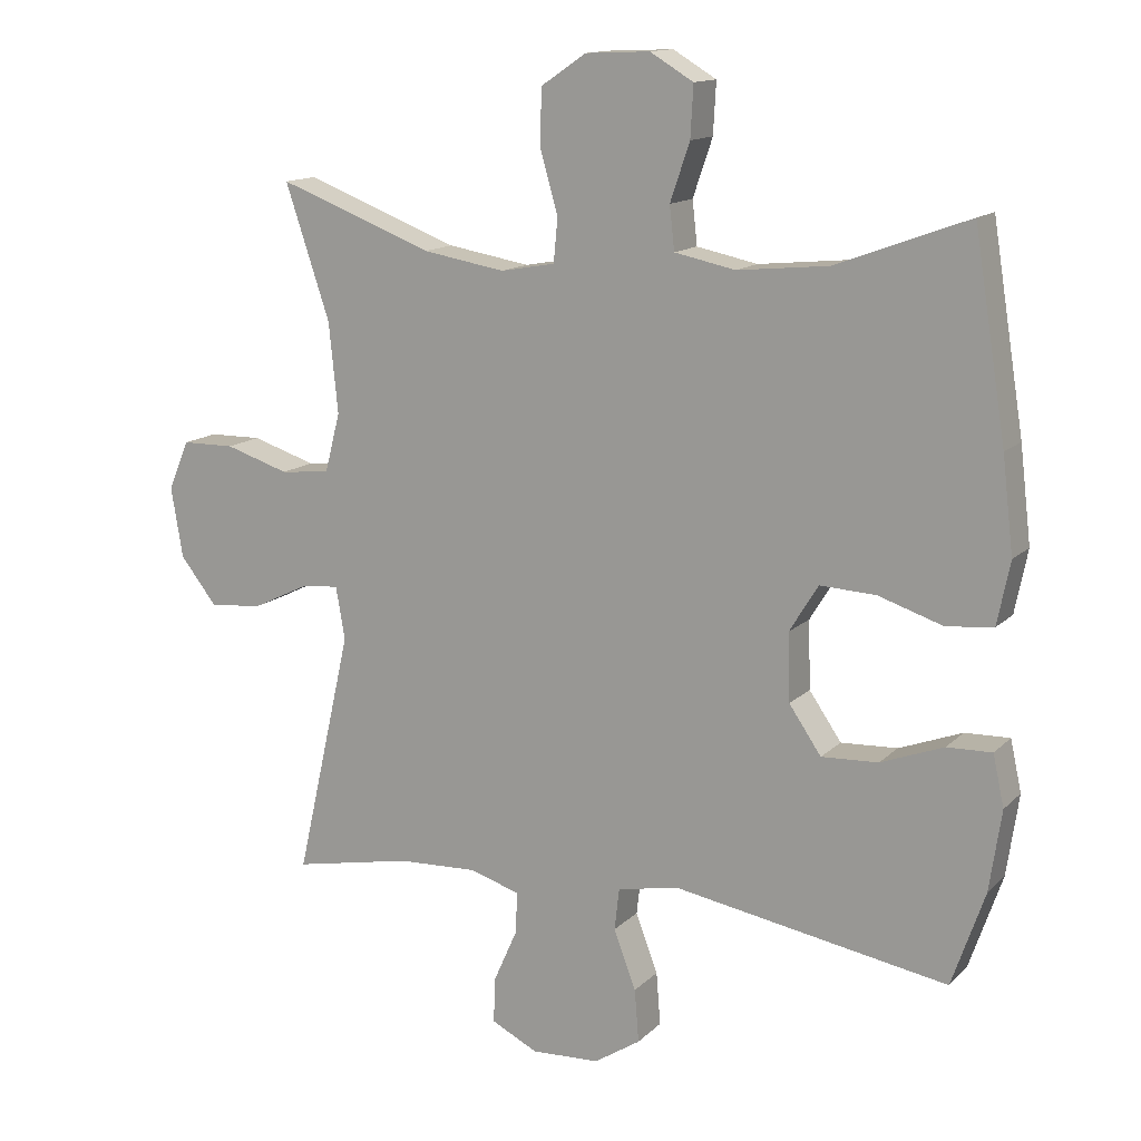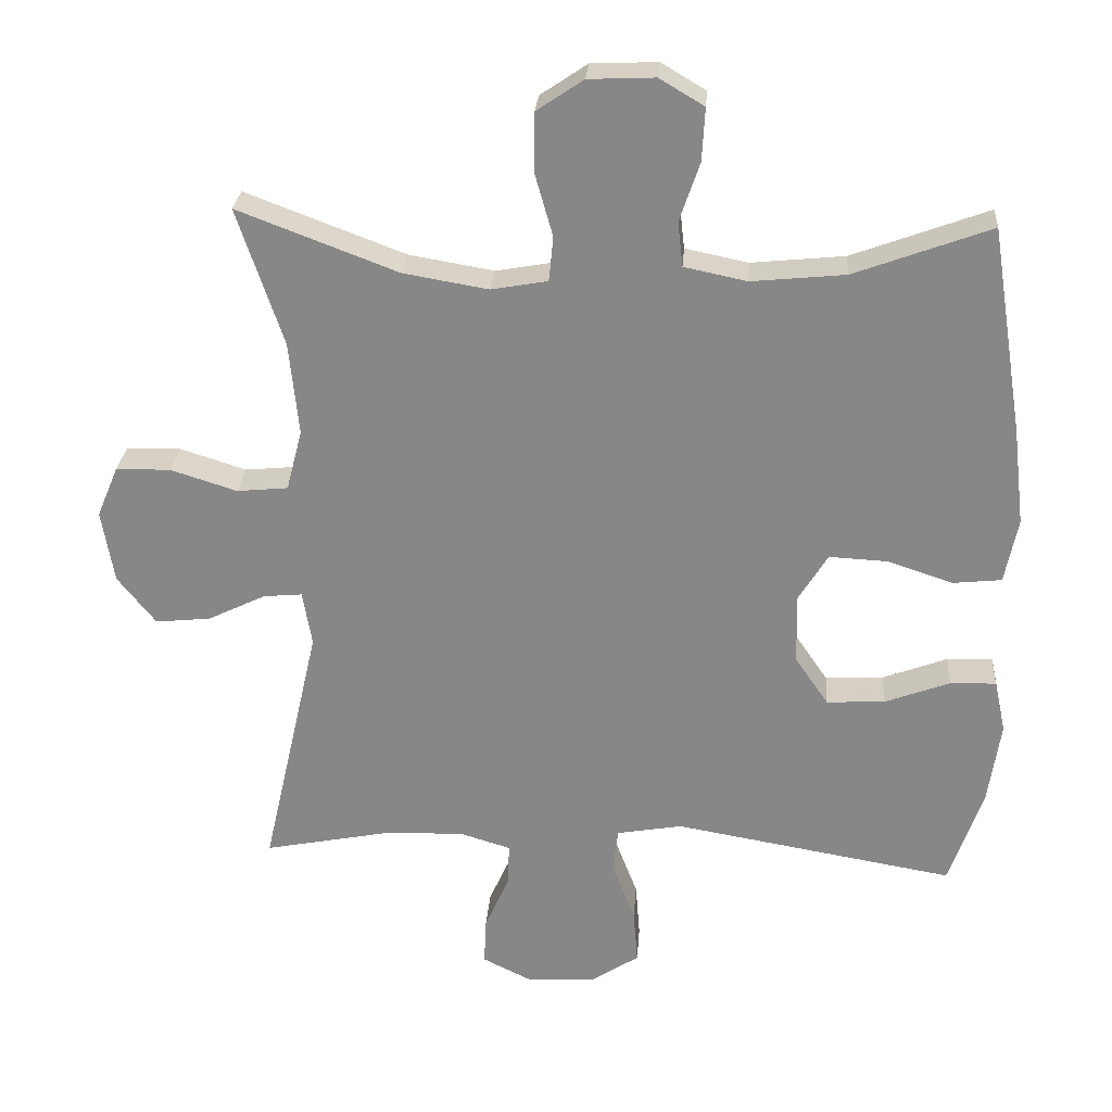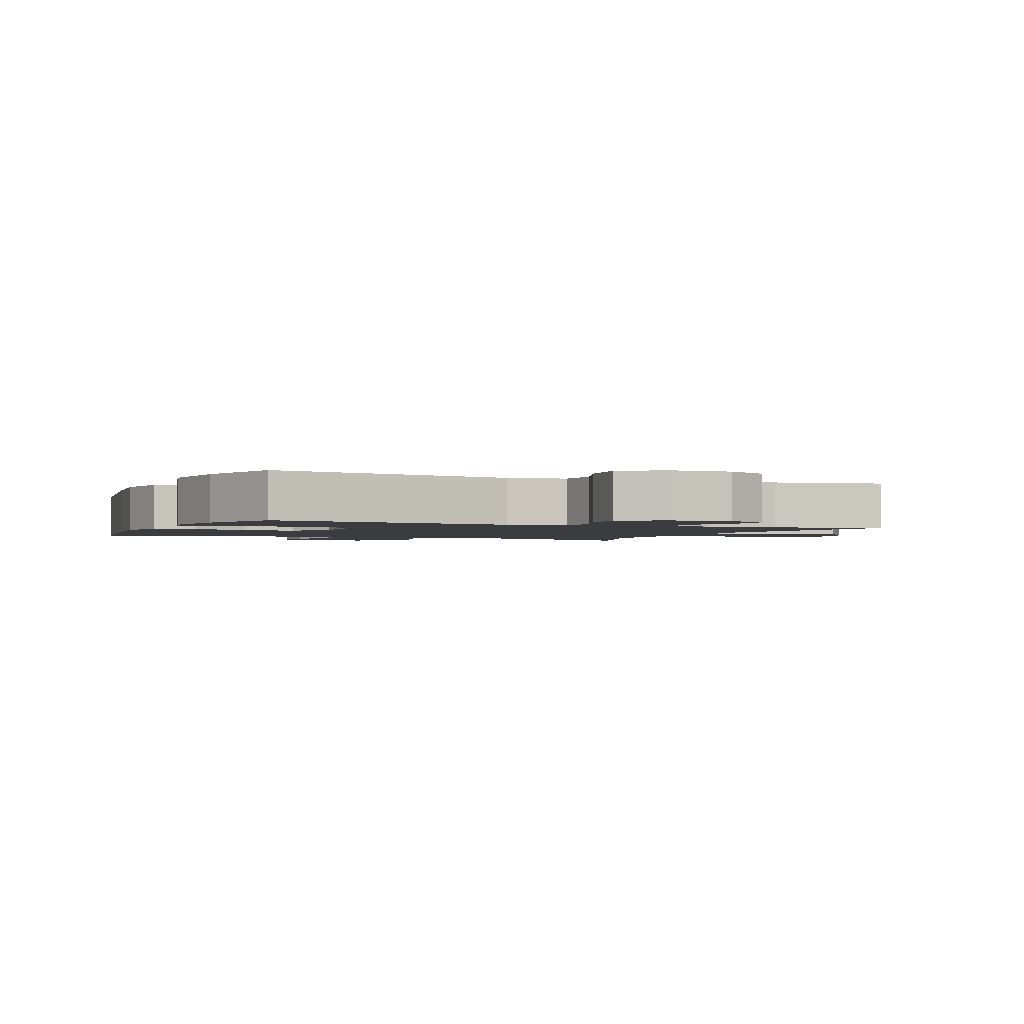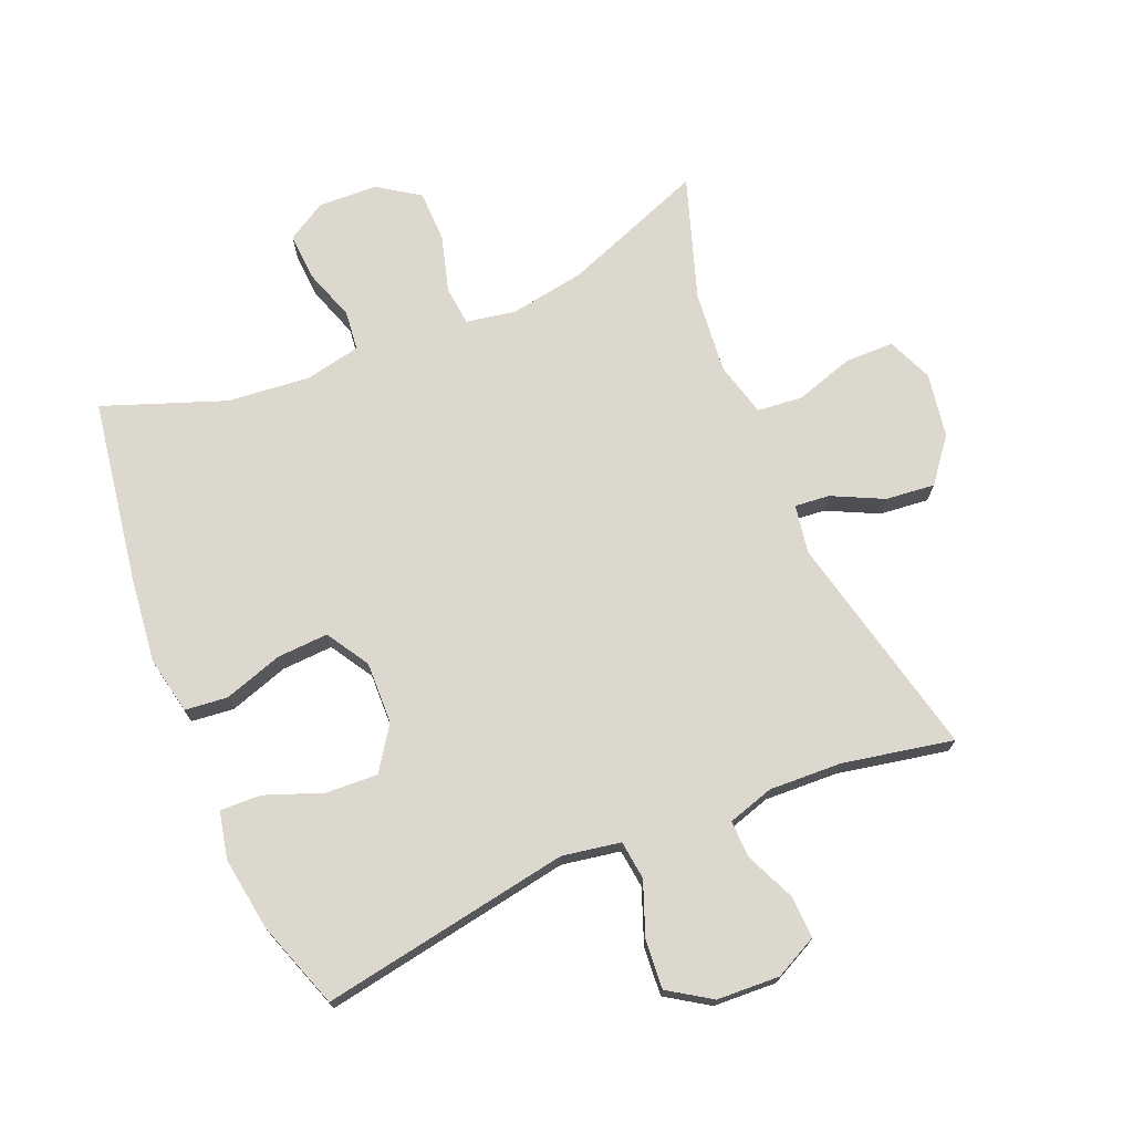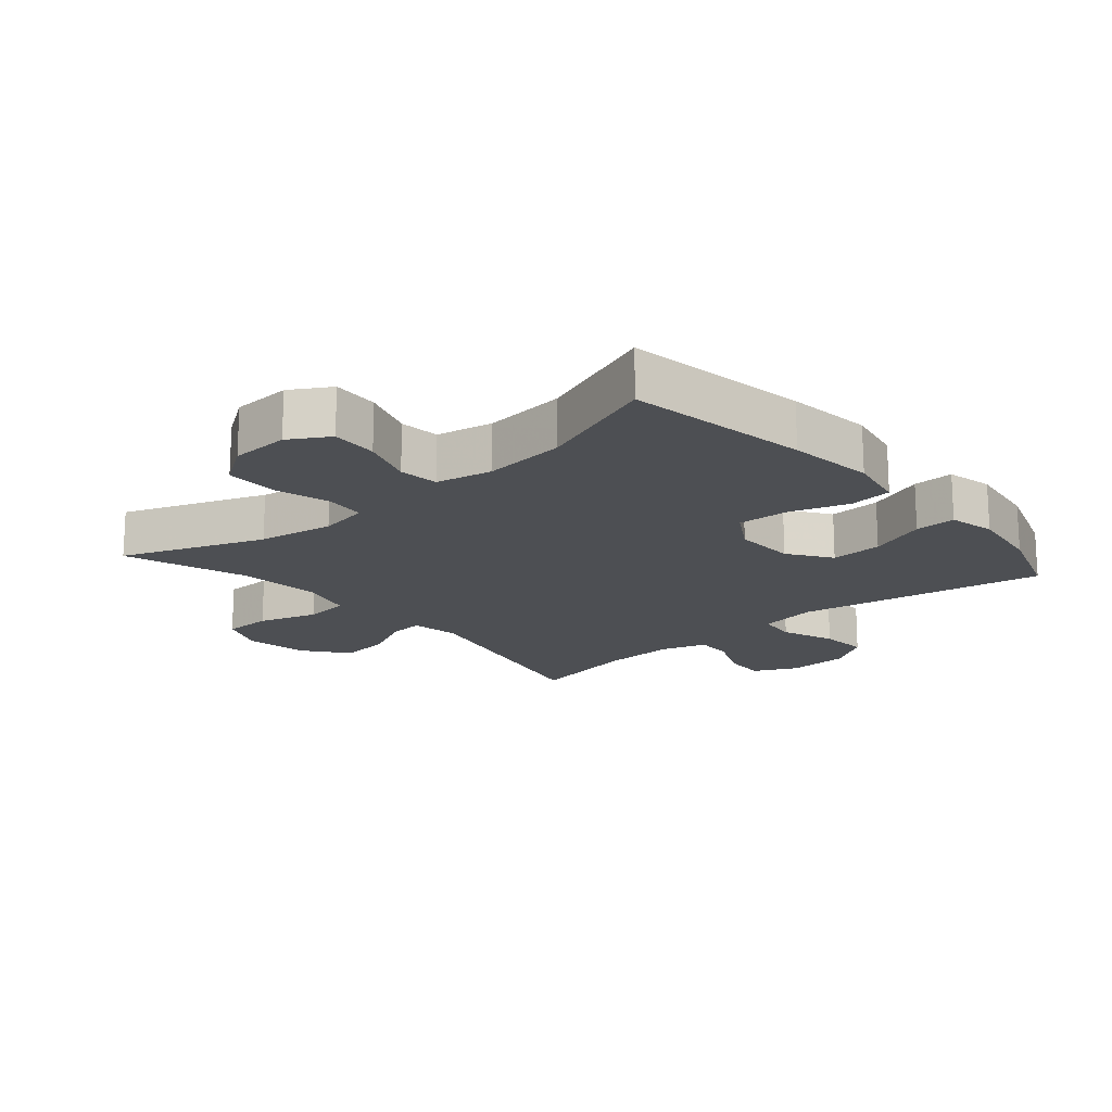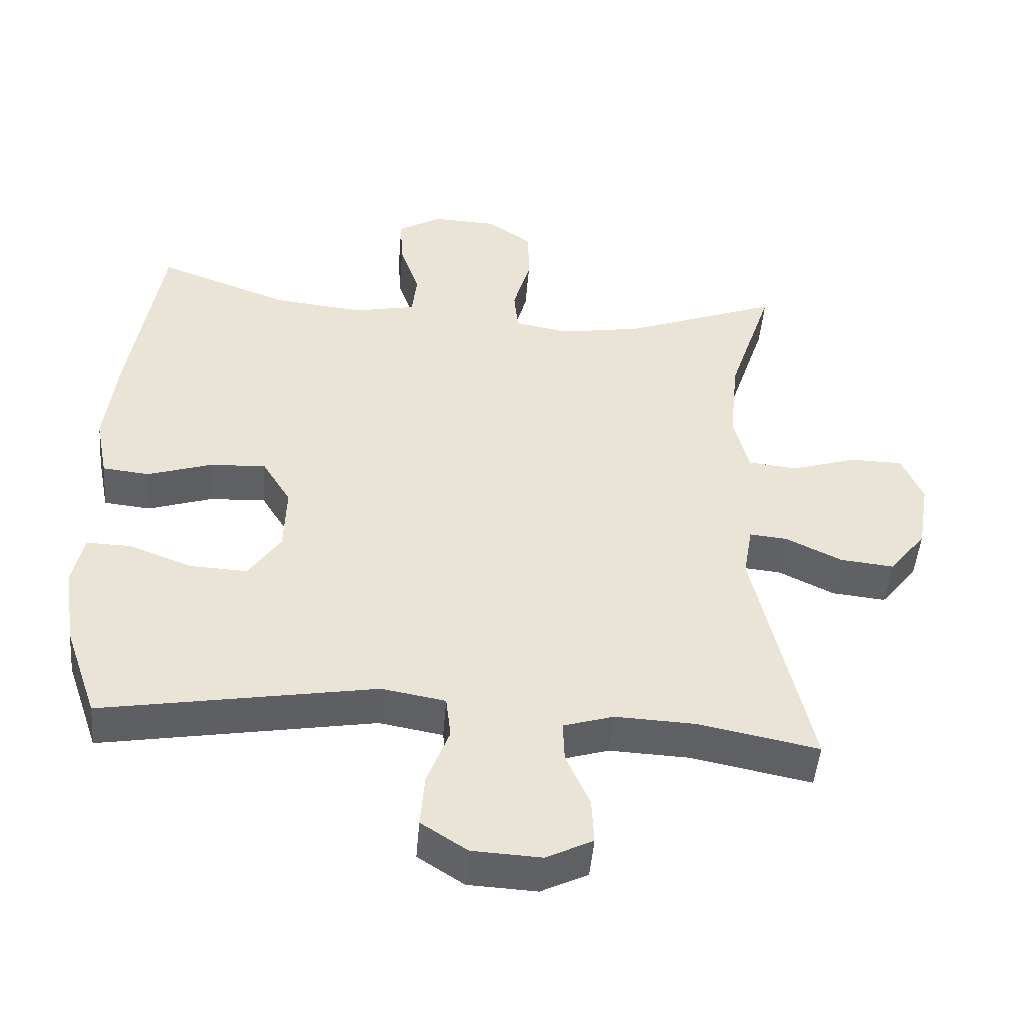
<metadata>
{"format":"obj","ext":"obj","renderer":"f3d","projection":"perspective","resolution":1024,"background":"white","views":[{"elev":13.7,"azim":27.4,"up":"+Z"},{"elev":26.9,"azim":4.2,"up":"+Z"},{"elev":-2.0,"azim":157.0,"up":"+Y"},{"elev":72.3,"azim":157.2,"up":"+Y"},{"elev":-17.5,"azim":40.8,"up":"+Y"},{"elev":-47.7,"azim":175.3,"up":"+Z"}]}
</metadata>
<code>
v -0.5 0.07 -0.5
v -0.42 0.07 -0.147
v -0.433 0.07 -0.071
v -0.487 0.07 -0.076
v -0.567 0.07 -0.115
v -0.644 0.07 -0.123
v -0.697 0.07 -0.056
v -0.714 0.07 0.045
v -0.684 0.07 0.116
v -0.608 0.07 0.117
v -0.516 0.07 0.088
v -0.445 0.07 0.095
v -0.423 0.07 0.18
v -0.436 0.07 0.309
v -0.5 0.07 0.5
v -0.278 0.07 0.416
v -0.16 0.07 0.396
v -0.082 0.07 0.41
v -0.076 0.07 0.472
v -0.101 0.07 0.56
v -0.1 0.07 0.641
v -0.035 0.07 0.685
v 0.057 0.07 0.689
v 0.119 0.07 0.652
v 0.115 0.07 0.579
v 0.087 0.07 0.497
v 0.094 0.07 0.435
v 0.181 0.07 0.417
v 0.311 0.07 0.43
v 0.5 0.07 0.5
v 0.546 0.07 0.214
v 0.562 0.07 0.079
v 0.544 0.07 -0.011
v 0.477 0.07 -0.018
v 0.385 0.07 0.012
v 0.305 0.07 0.016
v 0.264 0.07 -0.051
v 0.267 0.07 -0.148
v 0.313 0.07 -0.215
v 0.394 0.07 -0.211
v 0.484 0.07 -0.177
v 0.548 0.07 -0.175
v 0.564 0.07 -0.248
v 0.547 0.07 -0.364
v 0.5 0.07 -0.5
v 0.11 0.07 -0.433
v 0.019 0.07 -0.449
v 0.012 0.07 -0.51
v 0.044 0.07 -0.594
v 0.05 0.07 -0.67
v -0.016 0.07 -0.713
v -0.114 0.07 -0.718
v -0.181 0.07 -0.685
v -0.178 0.07 -0.619
v -0.144 0.07 -0.542
v -0.142 0.07 -0.483
v -0.214 0.07 -0.461
v -0.328 0.07 -0.466
v -0.5 0 -0.5
v -0.42 0 -0.147
v -0.433 0 -0.071
v -0.487 0 -0.076
v -0.567 0 -0.115
v -0.644 0 -0.123
v -0.697 0 -0.056
v -0.714 0 0.045
v -0.684 0 0.116
v -0.608 0 0.117
v -0.516 0 0.088
v -0.445 0 0.095
v -0.423 0 0.18
v -0.436 0 0.309
v -0.5 0 0.5
v -0.278 0 0.416
v -0.16 0 0.396
v -0.082 0 0.41
v -0.076 0 0.472
v -0.101 0 0.56
v -0.1 0 0.641
v -0.035 0 0.685
v 0.057 0 0.689
v 0.119 0 0.652
v 0.115 0 0.579
v 0.087 0 0.497
v 0.094 0 0.435
v 0.181 0 0.417
v 0.311 0 0.43
v 0.5 0 0.5
v 0.546 0 0.214
v 0.562 0 0.079
v 0.544 0 -0.011
v 0.477 0 -0.018
v 0.385 0 0.012
v 0.305 0 0.016
v 0.264 0 -0.051
v 0.267 0 -0.148
v 0.313 0 -0.215
v 0.394 0 -0.211
v 0.484 0 -0.177
v 0.548 0 -0.175
v 0.564 0 -0.248
v 0.547 0 -0.364
v 0.5 0 -0.5
v 0.11 0 -0.433
v 0.019 0 -0.449
v 0.012 0 -0.51
v 0.044 0 -0.594
v 0.05 0 -0.67
v -0.016 0 -0.713
v -0.114 0 -0.718
v -0.181 0 -0.685
v -0.178 0 -0.619
v -0.144 0 -0.542
v -0.142 0 -0.483
v -0.214 0 -0.461
v -0.328 0 -0.466
f 52 53 54 55
f 52 55 56
f 51 52 56
f 48 49 50 51
f 47 48 51 56
f 43 44 45 46
f 43 46 47
f 40 41 42 43
f 39 40 43 47
f 38 39 47 56
f 32 33 34 35
f 32 35 36
f 29 30 31 32
f 28 29 32 36
f 27 28 36 37
f 23 24 25 26
f 23 26 27
f 22 23 27
f 19 20 21 22
f 18 19 22 27
f 17 18 27 37
f 14 15 16
f 13 14 16 17
f 12 13 17 37
f 8 9 10 11
f 4 5 6 7
f 3 4 7 8
f 58 1 2
f 57 58 2 3
f 38 56 57 3
f 11 12 37 38
f 3 8 11 38
f 113 112 111 110
f 114 113 110
f 114 110 109
f 109 108 107 106
f 114 109 106 105
f 104 103 102 101
f 105 104 101
f 101 100 99 98
f 105 101 98 97
f 114 105 97 96
f 93 92 91 90
f 94 93 90
f 90 89 88 87
f 94 90 87 86
f 95 94 86 85
f 84 83 82 81
f 85 84 81
f 85 81 80
f 80 79 78 77
f 85 80 77 76
f 95 85 76 75
f 74 73 72
f 75 74 72 71
f 95 75 71 70
f 69 68 67 66
f 65 64 63 62
f 66 65 62 61
f 60 59 116
f 61 60 116 115
f 61 115 114 96
f 96 95 70 69
f 96 69 66 61
f 1 59 60 2
f 2 60 61 3
f 3 61 62 4
f 4 62 63 5
f 5 63 64 6
f 6 64 65 7
f 7 65 66 8
f 8 66 67 9
f 9 67 68 10
f 10 68 69 11
f 11 69 70 12
f 12 70 71 13
f 13 71 72 14
f 14 72 73 15
f 15 73 74 16
f 16 74 75 17
f 17 75 76 18
f 18 76 77 19
f 19 77 78 20
f 20 78 79 21
f 21 79 80 22
f 22 80 81 23
f 23 81 82 24
f 24 82 83 25
f 25 83 84 26
f 26 84 85 27
f 27 85 86 28
f 28 86 87 29
f 29 87 88 30
f 30 88 89 31
f 31 89 90 32
f 32 90 91 33
f 33 91 92 34
f 34 92 93 35
f 35 93 94 36
f 36 94 95 37
f 37 95 96 38
f 38 96 97 39
f 39 97 98 40
f 40 98 99 41
f 41 99 100 42
f 42 100 101 43
f 43 101 102 44
f 44 102 103 45
f 45 103 104 46
f 46 104 105 47
f 47 105 106 48
f 48 106 107 49
f 49 107 108 50
f 50 108 109 51
f 51 109 110 52
f 52 110 111 53
f 53 111 112 54
f 54 112 113 55
f 55 113 114 56
f 56 114 115 57
f 57 115 116 58
f 58 116 59 1

</code>
